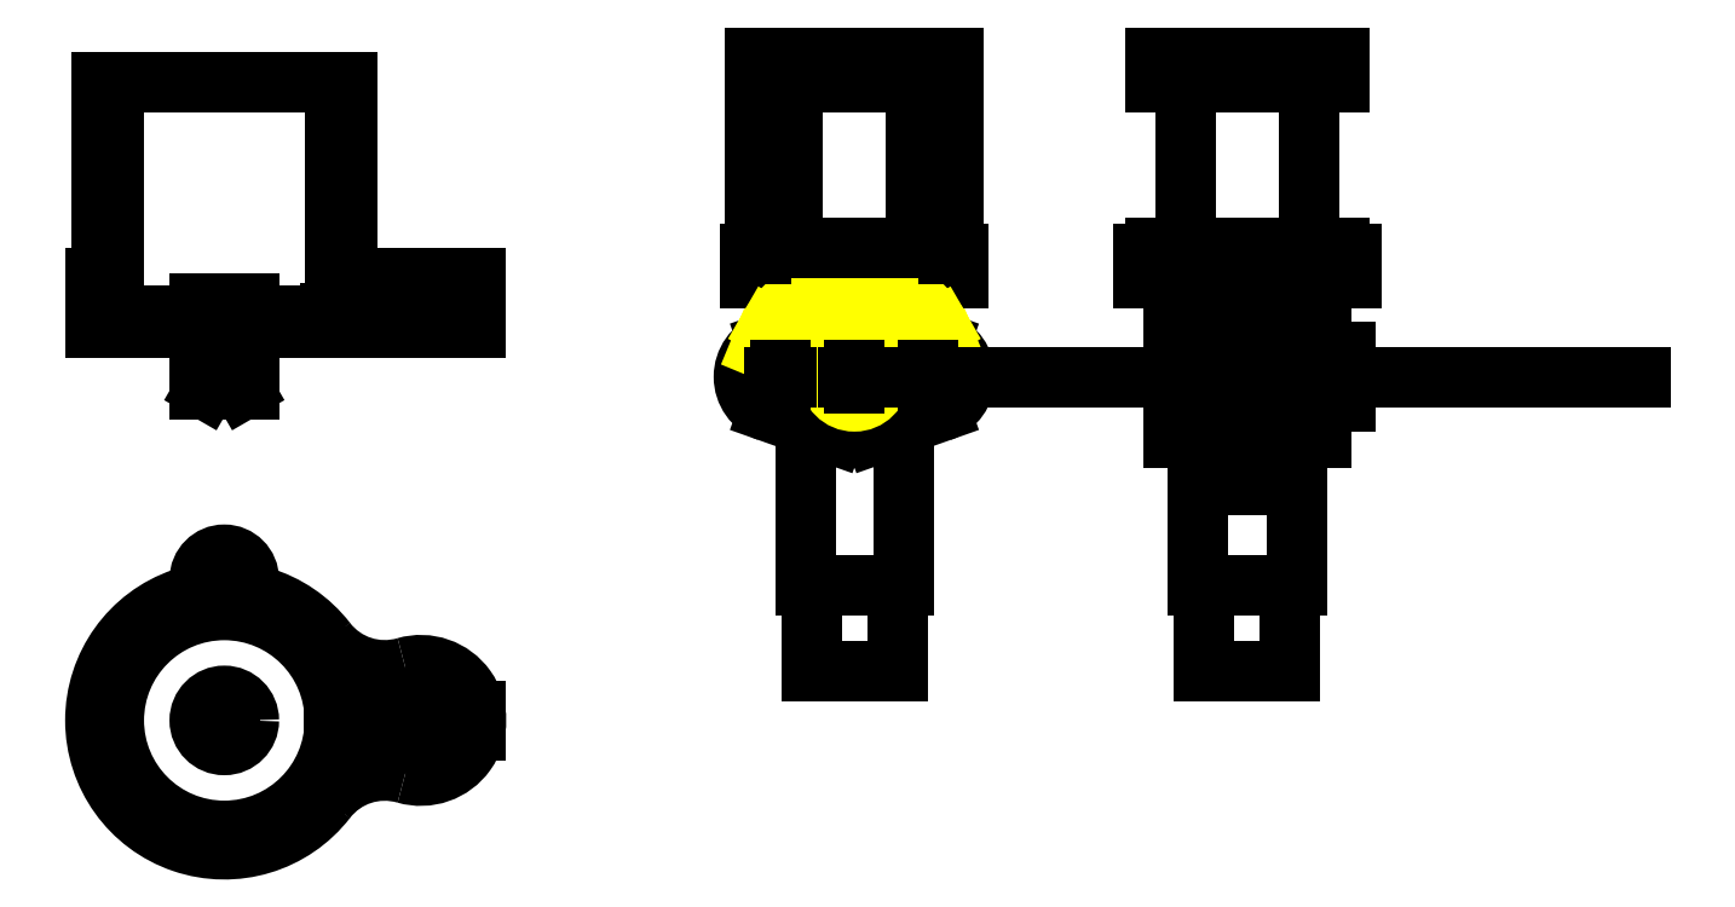
<metadata>
{"format":"dxf","ext":"dxf","renderer":"ezdxf+matplotlib","layout":"modelspace","background":"white","min_lineweight":24,"dpi":150}
</metadata>
<code>
0
SECTION
2
ENTITIES
0
LINE
8
0
10
3.332
20
3.208
11
3.332
21
3.387
0
LINE
8
0
10
1.816
20
3.208
11
1.816
21
3.387
0
LINE
8
0
10
1.816
20
3.387
11
3.332
21
3.387
0
LINE
8
0
10
1.816
20
3.208
11
3.332
21
3.208
0
LINE
8
0
10
3.02
20
3.431
11
3.02
21
4.635
0
LINE
8
0
10
2.128
20
3.431
11
2.128
21
4.635
0
LINE
8
0
10
1.95
20
2.748
11
2.425
21
2.916
0
LINE
8
0
10
2.723
20
2.916
11
3.198
21
2.748
0
LINE
8
0
10
3.198
20
2.243
11
2.723
21
2.075
0
LINE
8
0
10
2.425
20
2.075
11
1.95
21
2.243
0
CIRCLE
8
0
10
2.039
20
2.495
40
0.08912
0
CIRCLE
8
0
10
3.109
20
2.495
40
0.08912
0
CIRCLE
8
0
10
2.574
20
2.495
40
0.08912
0
ARC
8
0
10
2.574
20
2.495
40
0.4456
50
70.53
51
109.5
0
ARC
8
0
10
2.574
20
2.495
40
0.4456
50
250.5
51
289.5
0
ARC
8
0
10
2.039
20
2.495
40
0.2674
50
109.5
51
250.5
0
ARC
8
0
10
3.109
20
2.495
40
0.2674
50
289.5
51
430.5
0
LINE
8
0
10
2.262
20
0.3565
11
2.262
21
0.9804
0
LINE
8
0
10
2.886
20
0.3565
11
2.886
21
0.9804
0
LINE
8
0
10
2.262
20
0.3565
11
2.886
21
0.3565
0
LINE
8
0
10
2.217
20
0.9804
11
2.217
21
3.208
0
LINE
8
0
10
2.93
20
0.9804
11
2.93
21
3.208
0
LINE
8
0
10
2.217
20
0.9804
11
2.93
21
0.9804
0
CIRCLE
8
throttle_collar
10
2.574
20
2.495
40
0.1782
0
LINE
8
throttle_collar
10
2.96
20
2.718
11
3.191
21
2.852
0
LINE
8
throttle_collar
10
3.007
20
2.601
11
3.256
21
2.704
0
ARC
8
throttle_collar
10
2.923
20
2.444
40
0.1782
50
61.85
51
163.2
0
LINE
8
throttle_collar
10
2.188
20
2.718
11
1.957
21
2.852
0
LINE
8
throttle_collar
10
2.141
20
2.601
11
1.892
21
2.704
0
ARC
8
throttle_collar
10
2.225
20
2.444
40
0.1782
50
16.85
51
118.2
0
ARC
8
throttle_collar
10
2.574
20
2.495
40
0.713
50
17.01
51
163
0
ARC
8
throttle_collar
10
2.574
20
2.495
40
0.4456
50
13.69
51
166.3
0
LINE
8
0
10
2.039
20
2.451
11
2.039
21
2.54
0
LINE
8
0
10
1.995
20
2.495
11
2.084
21
2.495
0
LINE
8
0
10
3.109
20
2.451
11
3.109
21
2.54
0
LINE
8
0
10
3.064
20
2.495
11
3.153
21
2.495
0
LINE
8
0
10
2.574
20
2.451
11
2.574
21
2.54
0
LINE
8
0
10
2.529
20
2.495
11
2.619
21
2.495
0
LINE
8
0
10
6.094
20
4.635
11
6.094
21
4.813
0
LINE
8
0
10
4.758
20
4.635
11
4.758
21
4.813
0
LINE
8
0
10
6.184
20
3.208
11
6.184
21
3.387
0
LINE
8
0
10
4.668
20
3.208
11
4.668
21
3.387
0
LINE
8
0
10
6.094
20
3.387
11
6.094
21
3.431
0
LINE
8
0
10
4.758
20
3.387
11
4.758
21
3.431
0
LINE
8
0
10
4.668
20
3.387
11
6.184
21
3.387
0
LINE
8
0
10
4.668
20
3.208
11
6.184
21
3.208
0
LINE
8
0
10
4.758
20
3.431
11
6.094
21
3.431
0
LINE
8
0
10
4.758
20
4.813
11
6.094
21
4.813
0
LINE
8
0
10
4.758
20
4.635
11
6.094
21
4.635
0
LINE
8
0
10
5.872
20
3.431
11
5.872
21
4.635
0
LINE
8
0
10
4.98
20
3.431
11
4.98
21
4.635
0
LINE
8
0
10
5.114
20
0.3565
11
5.114
21
0.9804
0
LINE
8
0
10
5.738
20
0.3565
11
5.738
21
0.9804
0
LINE
8
0
10
5.114
20
0.3565
11
5.738
21
0.3565
0
LINE
8
0
10
5.069
20
0.9804
11
5.069
21
3.208
0
LINE
8
0
10
5.782
20
0.9804
11
5.782
21
3.208
0
LINE
8
0
10
5.069
20
0.9804
11
5.782
21
0.9804
0
LINE
8
0
10
2.574
20
2.495
11
8.278
21
2.495
0
LINE
8
0
10
5.426
20
1.711
11
5.426
21
3.137
0
LINE
8
0
10
4.891
20
2.05
11
4.891
21
2.941
0
LINE
8
0
10
5.961
20
2.05
11
5.961
21
2.941
0
LINE
8
0
10
4.891
20
2.941
11
5.961
21
2.941
0
LINE
8
0
10
4.891
20
2.05
11
5.961
21
2.05
0
LINE
8
0
10
5.961
20
2.674
11
6.139
21
2.674
0
LINE
8
0
10
5.961
20
2.317
11
6.139
21
2.317
0
LINE
8
0
10
6.139
20
2.317
11
6.139
21
2.674
0
LINE
8
0
10
3.254
20
4.813
11
3.254
21
3.387
0
LINE
8
0
10
3.294
20
4.813
11
3.294
21
3.387
0
LINE
8
0
10
1.894
20
4.813
11
1.894
21
3.387
0
LINE
8
0
10
1.854
20
4.813
11
1.854
21
3.387
0
LINE
8
0
10
1.894
20
4.635
11
3.254
21
4.635
0
LINE
8
0
10
1.894
20
3.431
11
3.254
21
3.431
0
LINE
8
0
10
1.854
20
4.813
11
3.294
21
4.813
0
CIRCLE
8
0
10
-2
20
0
40
0.8021
0
CIRCLE
8
0
10
-2
20
0
40
0.8912
0
CIRCLE
8
0
10
-0.574
20
0
40
0.1782
0
CIRCLE
8
0
10
-2
20
0
40
0.06684
0
CIRCLE
8
0
10
-2
20
0
40
0.1782
0
CIRCLE
8
0
10
-2
20
1.025
40
0.1782
0
CIRCLE
8
0
10
-2
20
1.025
40
0.08912
0
LINE
8
0
10
-2.936
20
2.852
11
-2.936
21
3.208
0
LINE
8
0
10
-2.936
20
3.208
11
-2.891
21
3.208
0
LINE
8
0
10
-2.178
20
3.03
11
-1.822
21
3.03
0
LINE
8
0
10
-2.891
20
3.208
11
-2.891
21
4.635
0
LINE
8
0
10
-1.109
20
3.208
11
-1.109
21
4.635
0
LINE
8
0
10
-1.109
20
3.208
11
-0.1729
21
3.208
0
LINE
8
0
10
-0.1729
20
2.852
11
-0.1729
21
3.208
0
LINE
8
0
10
-2.891
20
4.635
11
-1.109
21
4.635
0
LINE
8
0
10
-2.178
20
3.03
11
-2.178
21
3.03
0
ARC
8
0
10
-2.267
20
3.03
40
0.08912
50
270
51
0
0
LINE
8
0
10
-1.822
20
3.03
11
-1.822
21
3.03
0
ARC
8
0
10
-1.733
20
3.03
40
0.08912
50
180
51
270
0
LINE
8
0
10
-2.178
20
2.406
11
-1.822
21
2.406
0
LINE
8
0
10
-2.936
20
2.852
11
-2.267
21
2.852
0
LINE
8
0
10
-2.178
20
2.763
11
-2.178
21
2.406
0
ARC
8
0
10
-2.267
20
2.763
40
0.08912
50
0
51
90
0
LINE
8
0
10
-1.822
20
2.406
11
-1.822
21
2.763
0
LINE
8
0
10
-1.733
20
2.852
11
-0.1729
21
2.852
0
ARC
8
0
10
-1.733
20
2.763
40
0.08912
50
90
51
180
0
LINE
8
0
10
-2.713
20
2.941
11
-2.267
21
2.941
0
LINE
8
0
10
-2.802
20
3.03
11
-2.802
21
4.635
0
ARC
8
0
10
-2.713
20
3.03
40
0.08912
50
180
51
270
0
LINE
8
0
10
-1.733
20
2.941
11
-1.287
21
2.941
0
LINE
8
0
10
-1.198
20
3.03
11
-1.198
21
4.635
0
ARC
8
0
10
-1.287
20
3.03
40
0.08912
50
270
51
0
0
LINE
8
0
10
-2.067
20
2.831
11
-1.933
21
2.831
0
LINE
8
0
10
-2.111
20
2.754
11
-2.067
21
2.831
0
LINE
8
0
10
-1.889
20
2.754
11
-1.933
21
2.831
0
LINE
8
0
10
-2.111
20
2.754
11
-1.889
21
2.754
0
LINE
8
0
10
-1.933
20
3.03
11
-1.933
21
2.831
0
LINE
8
0
10
-2.067
20
3.03
11
-2.067
21
2.831
0
LINE
8
0
10
-1.198
20
3.1
11
-0.7522
21
3.1
0
LINE
8
0
10
-0.3957
20
3.1
11
-0.1729
21
3.1
0
LINE
8
0
10
-0.3957
20
2.96
11
-0.1729
21
2.96
0
LINE
8
0
10
-1.232
20
2.96
11
-0.7522
21
2.96
0
ARC
8
0
10
-0.9162
20
3.03
40
0.1782
50
336.9
51
383.1
0
ARC
8
0
10
-0.2318
20
3.03
40
0.1782
50
156.9
51
203.1
0
LINE
8
0
10
-0.3957
20
3.1
11
-0.3957
21
3.208
0
LINE
8
0
10
-0.3957
20
2.852
11
-0.3957
21
2.96
0
LINE
8
0
10
-0.7522
20
2.852
11
-0.7522
21
2.96
0
LINE
8
0
10
-0.7522
20
3.1
11
-0.7522
21
3.208
0
LINE
8
0
10
-2.111
20
2.451
11
-1.889
21
2.451
0
LINE
8
0
10
-2.111
20
2.451
11
-2.137
21
2.406
0
LINE
8
0
10
-1.889
20
2.451
11
-1.863
21
2.406
0
LINE
8
0
10
-2.111
20
2.754
11
-2.111
21
2.451
0
LINE
8
0
10
-1.889
20
2.754
11
-1.889
21
2.451
0
ARC
8
0
10
-0.8358
20
0.8984
40
0.5347
50
217.7
51
286.2
0
ARC
8
0
10
-0.8358
20
-0.8984
40
0.5347
50
73.75
51
142.3
0
LINE
8
0
10
-1.201
20
0.06987
11
-0.738
21
0.06987
0
LINE
8
0
10
-1.201
20
-0.06987
11
-0.738
21
-0.06987
0
ARC
8
0
10
-2
20
0
40
0.9358
50
37.66
51
322.3
0
ARC
8
0
10
-0.574
20
0
40
0.4011
50
253.8
51
466.2
0
LINE
8
0
10
-0.41
20
0.06987
11
-0.1791
21
0.06987
0
LINE
8
0
10
-0.41
20
-0.06987
11
-0.1791
21
-0.06987
0
LINE
8
0
10
-0.574
20
-0.04456
11
-0.574
21
0.04456
0
LINE
8
0
10
-0.6186
20
0
11
-0.5294
21
0
0
LINE
8
0
10
-2
20
-0.04456
11
-2
21
0.04456
0
LINE
8
0
10
-2.045
20
0
11
-1.955
21
0
0
LINE
8
0
10
-2
20
0.9804
11
-2
21
1.069
0
LINE
8
0
10
-2.045
20
1.025
11
-1.955
21
1.025
0
ENDSEC
0
EOF

</code>
